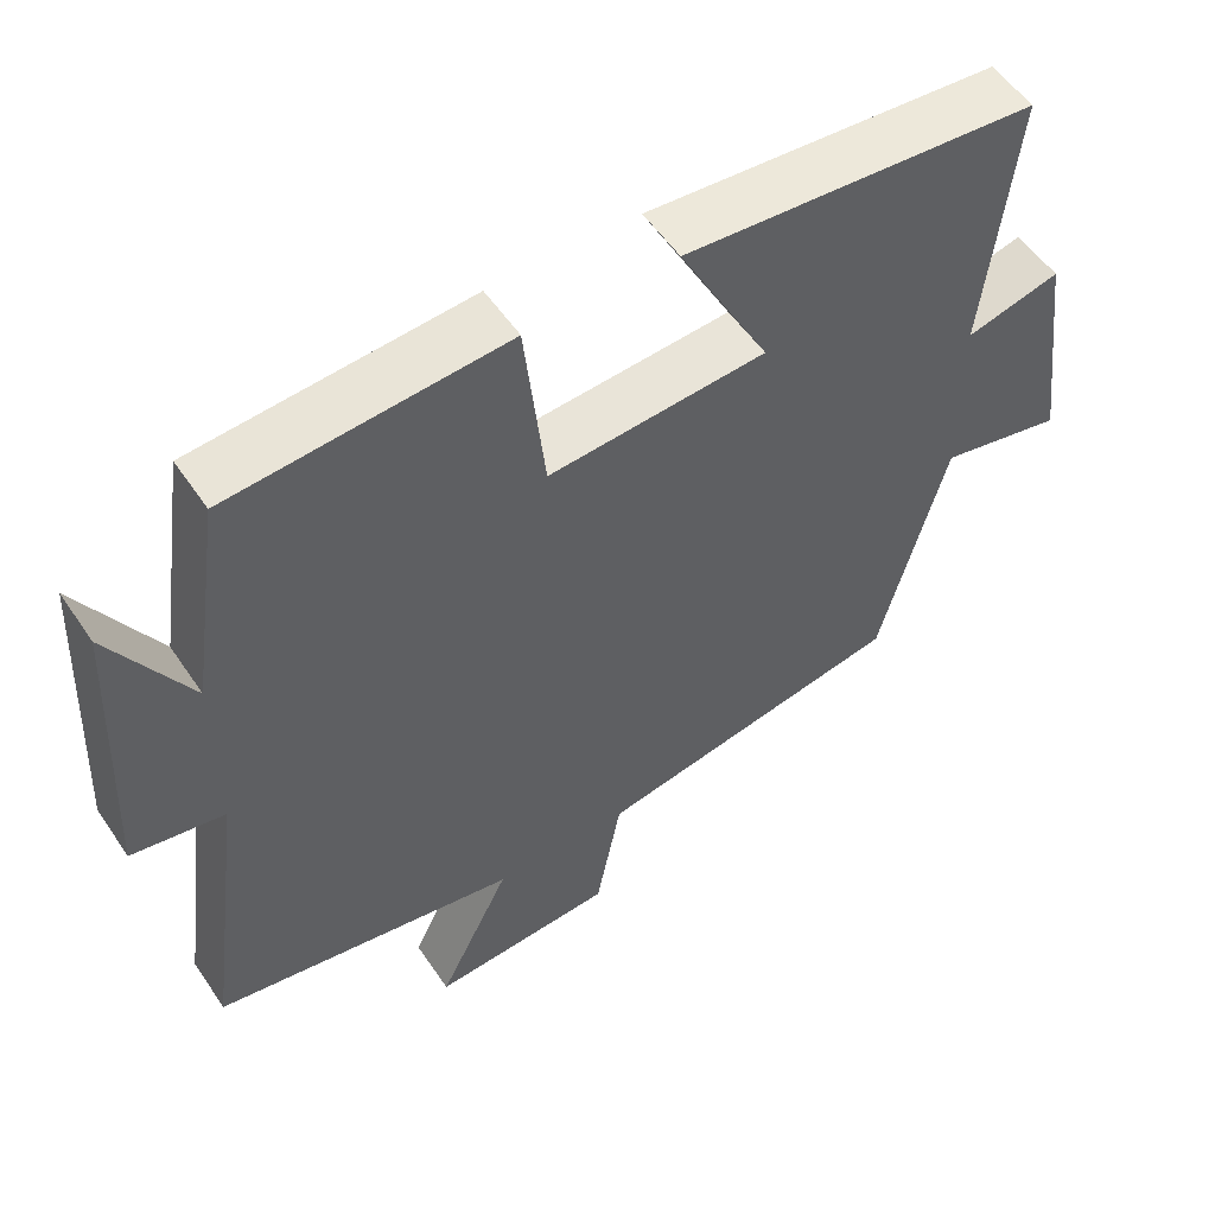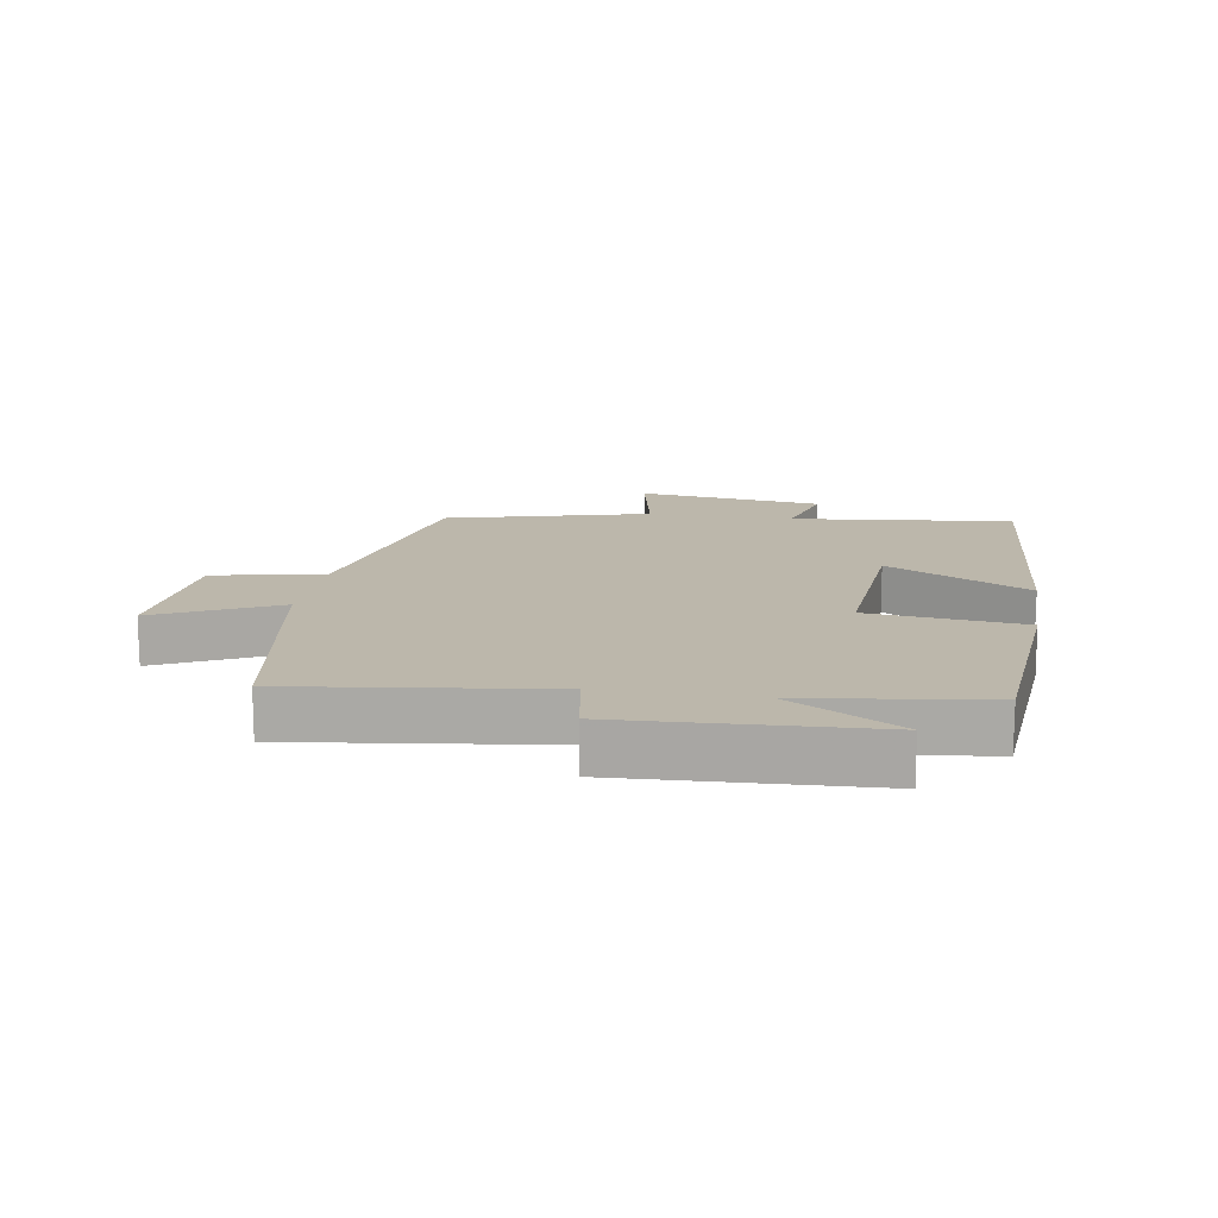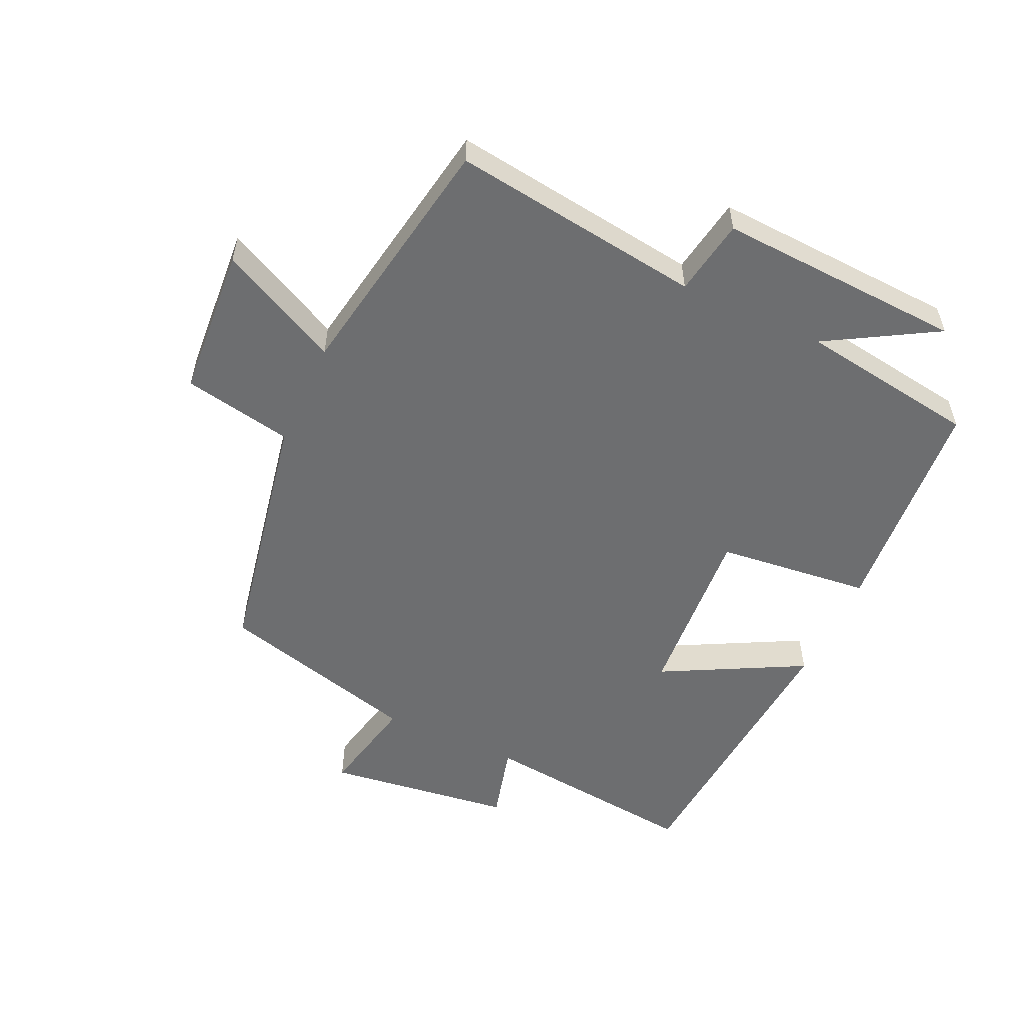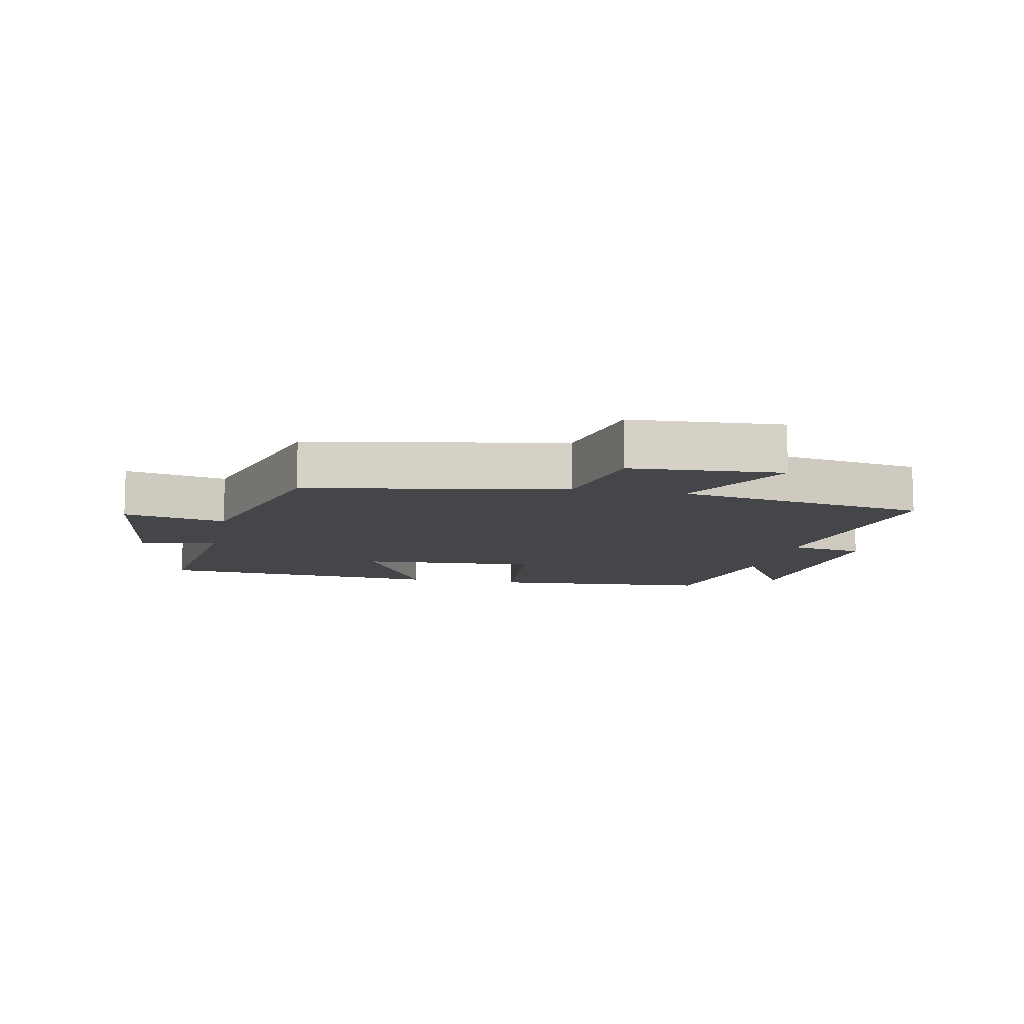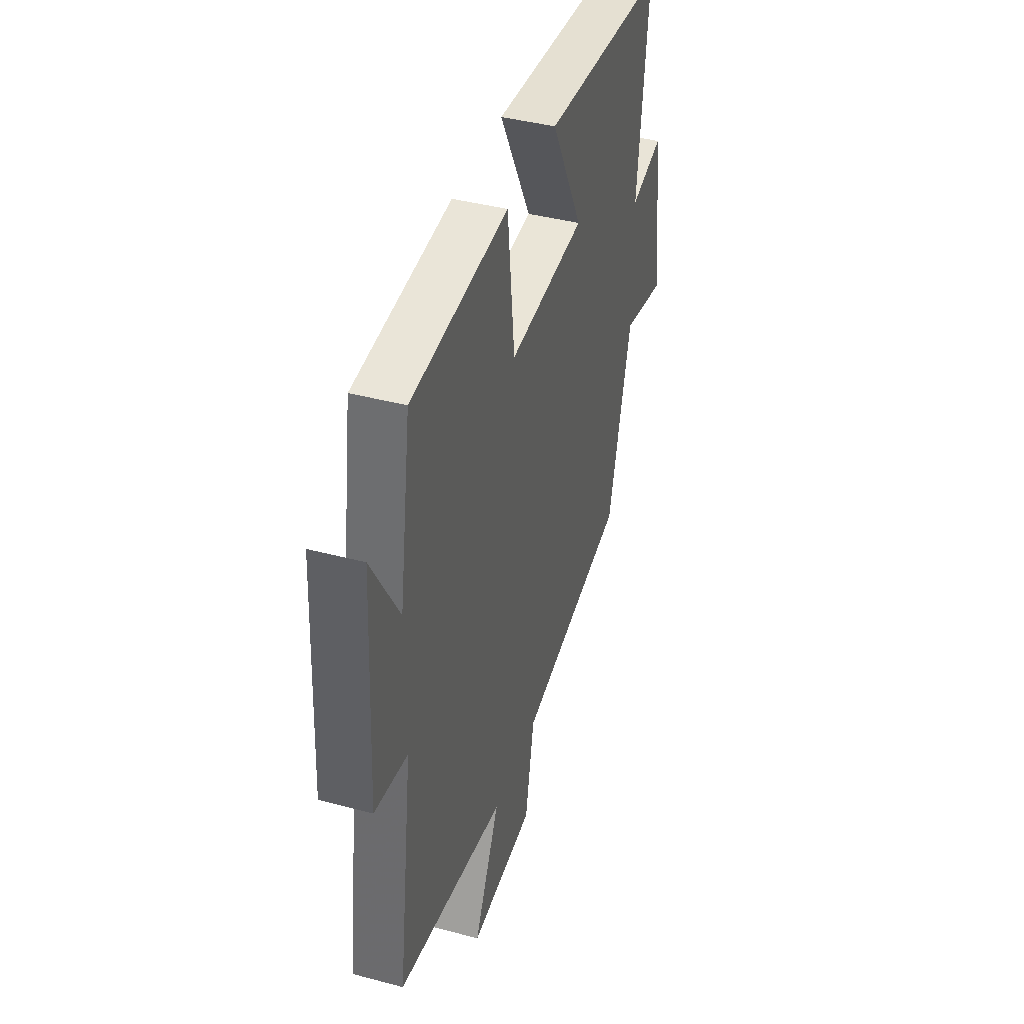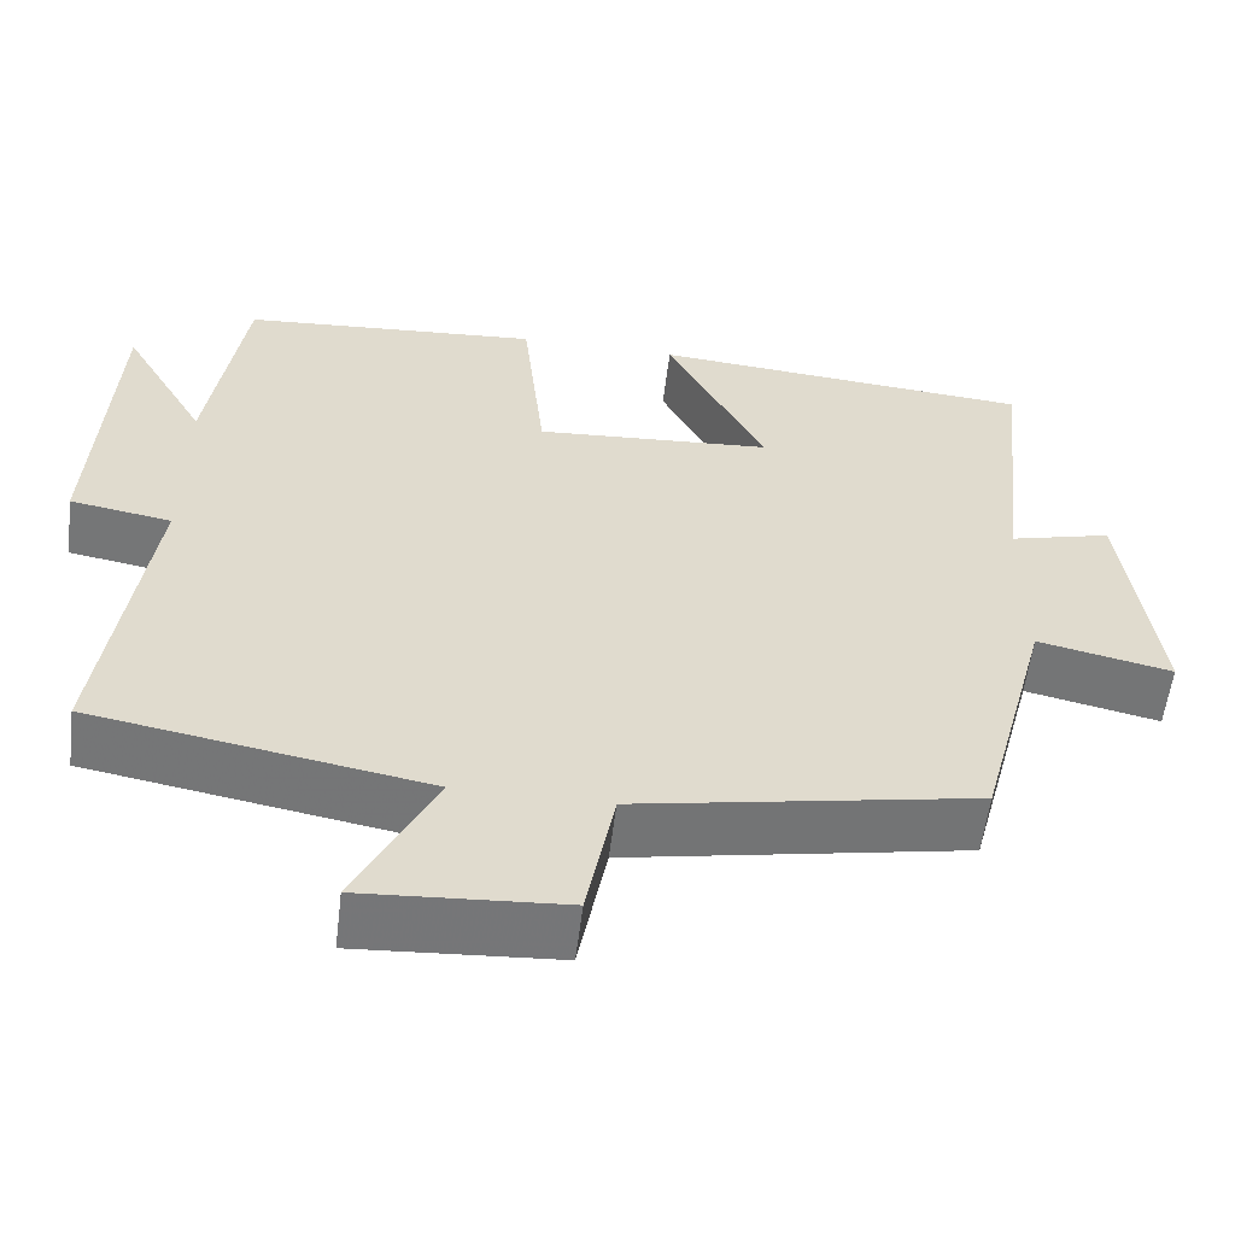
<metadata>
{"format":"obj","ext":"obj","renderer":"f3d","projection":"perspective","resolution":1024,"background":"white","views":[{"elev":54.2,"azim":-33.4,"up":"+Z"},{"elev":14.4,"azim":-80.5,"up":"+Y"},{"elev":-54.3,"azim":-114.7,"up":"+Y"},{"elev":-9.9,"azim":168.0,"up":"+Y"},{"elev":41.4,"azim":-72.1,"up":"+Z"},{"elev":-57.0,"azim":-7.0,"up":"+Z"}]}
</metadata>
<code>
v -0.553 0.07 -0.432
v -0.5 0.07 -0.041
v -0.619 0.07 -0.021
v -0.599 0.07 0.363
v -0.5 0.07 0.193
v -0.458 0.07 0.472
v -0.105 0.07 0.5
v -0.079 0.07 0.259
v 0.201 0.07 0.279
v 0.085 0.07 0.5
v 0.539 0.07 0.465
v 0.5 0.07 0.119
v 0.621 0.07 0.151
v 0.659 0.07 -0.141
v 0.5 0.07 -0.107
v 0.415 0.07 -0.424
v 0.015 0.07 -0.5
v -0.018 0.07 -0.671
v -0.254 0.07 -0.687
v -0.161 0.07 -0.5
v -0.553 0 -0.432
v -0.5 0 -0.041
v -0.619 0 -0.021
v -0.599 0 0.363
v -0.5 0 0.193
v -0.458 0 0.472
v -0.105 0 0.5
v -0.079 0 0.259
v 0.201 0 0.279
v 0.085 0 0.5
v 0.539 0 0.465
v 0.5 0 0.119
v 0.621 0 0.151
v 0.659 0 -0.141
v 0.5 0 -0.107
v 0.415 0 -0.424
v 0.015 0 -0.5
v -0.018 0 -0.671
v -0.254 0 -0.687
v -0.161 0 -0.5
f 17 18 19 20
f 20 1 2
f 17 20 2
f 16 17 2
f 15 16 2
f 12 13 14 15
f 12 15 2 3
f 9 10 11 12
f 8 9 12 3
f 5 6 7 8
f 5 8 3
f 3 4 5
f 40 39 38 37
f 22 21 40
f 22 40 37
f 22 37 36
f 22 36 35
f 35 34 33 32
f 23 22 35 32
f 32 31 30 29
f 23 32 29 28
f 28 27 26 25
f 23 28 25
f 25 24 23
f 1 21 22 2
f 2 22 23 3
f 3 23 24 4
f 4 24 25 5
f 5 25 26 6
f 6 26 27 7
f 7 27 28 8
f 8 28 29 9
f 9 29 30 10
f 10 30 31 11
f 11 31 32 12
f 12 32 33 13
f 13 33 34 14
f 14 34 35 15
f 15 35 36 16
f 16 36 37 17
f 17 37 38 18
f 18 38 39 19
f 19 39 40 20
f 20 40 21 1

</code>
